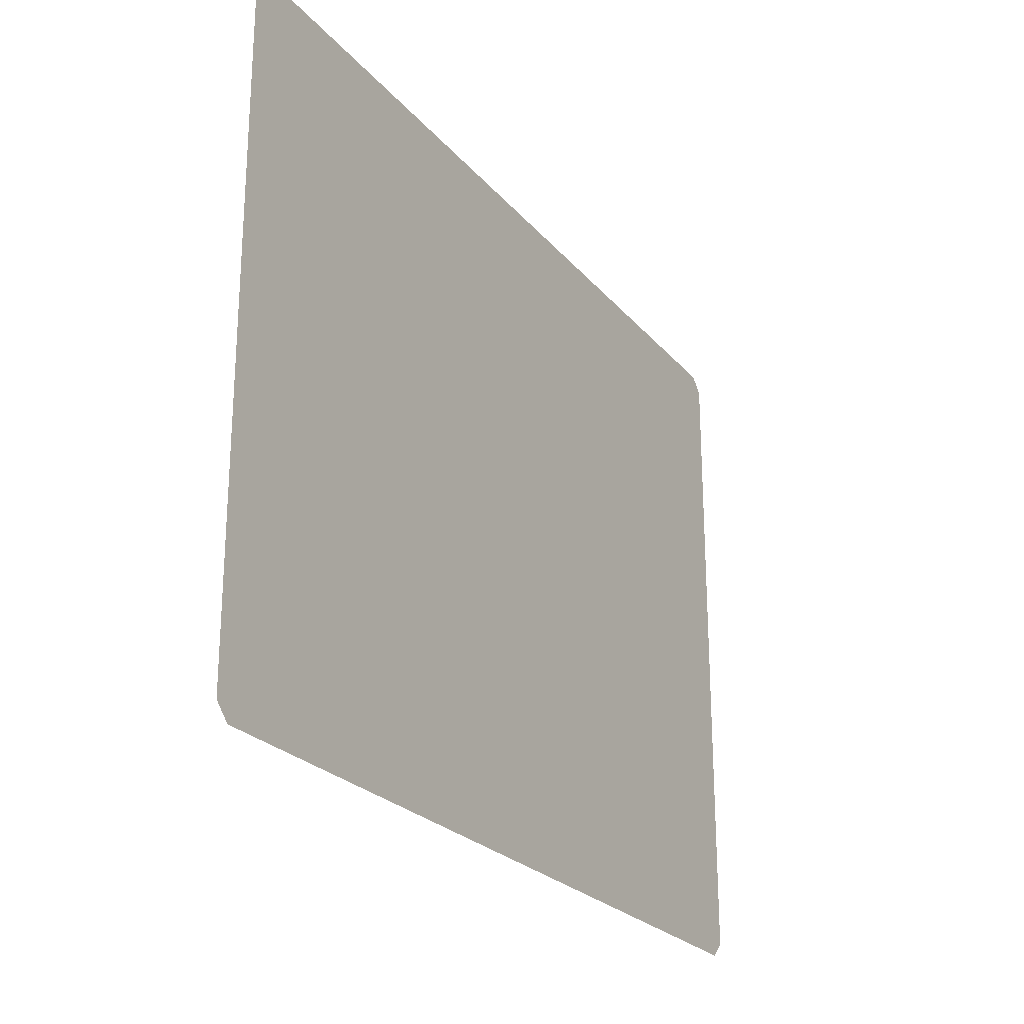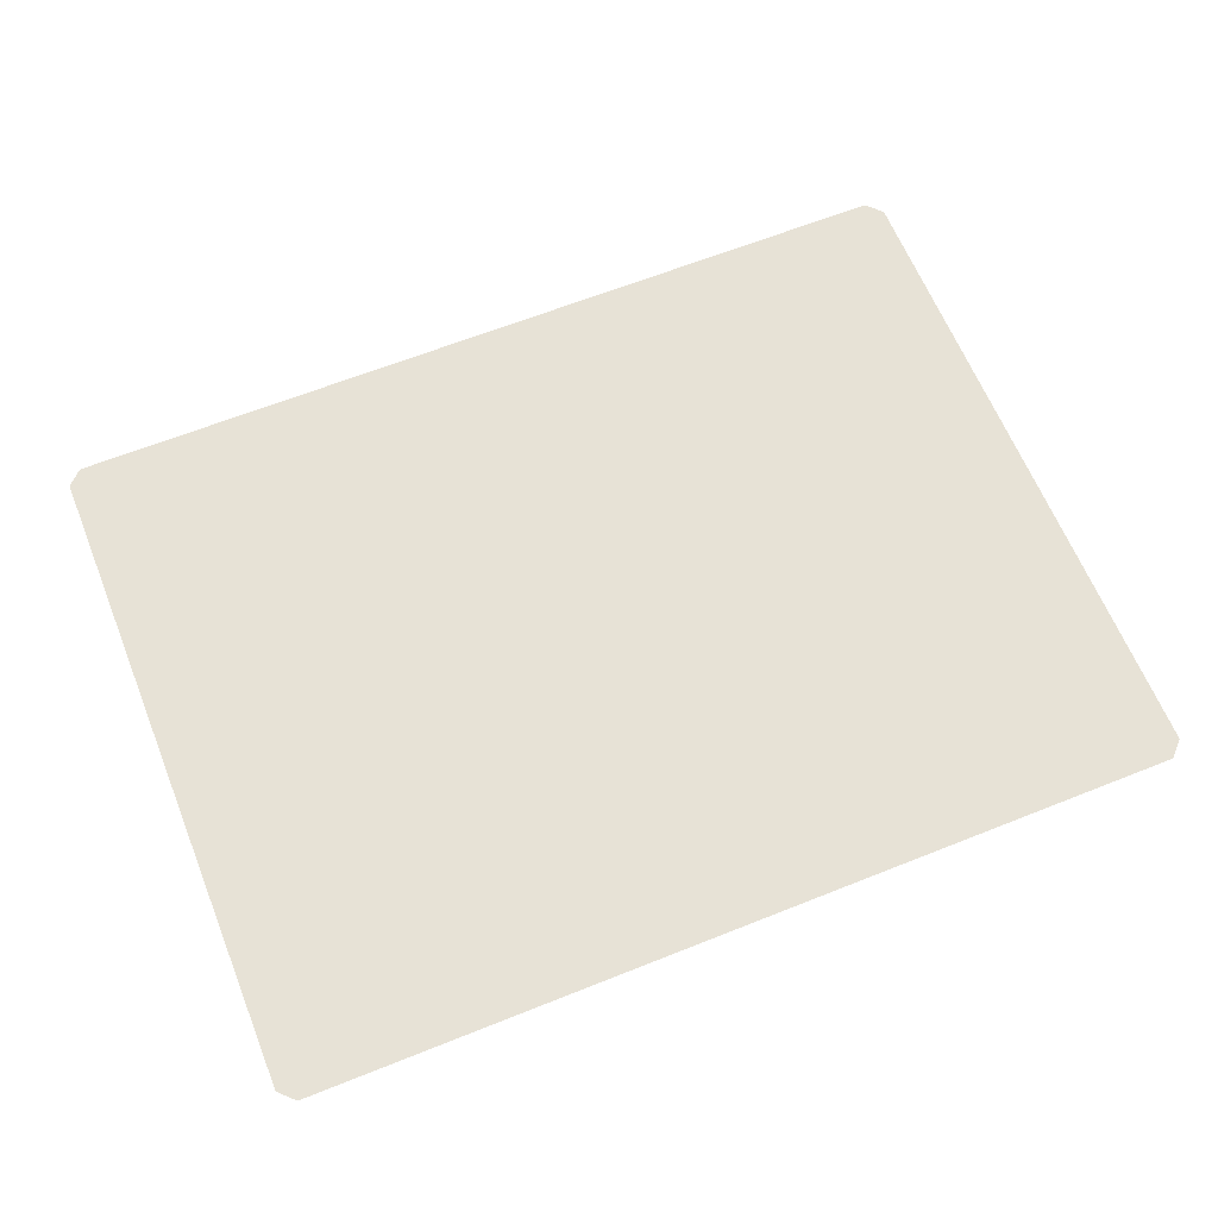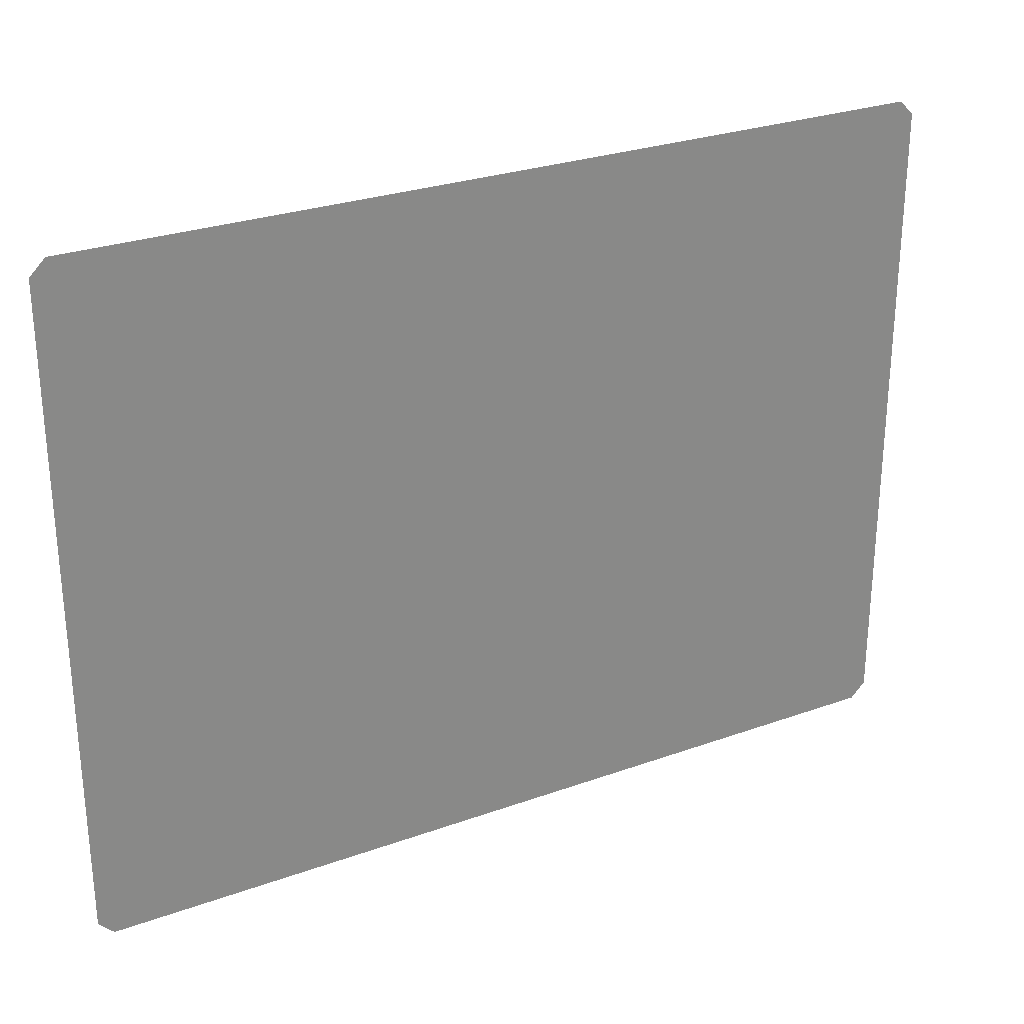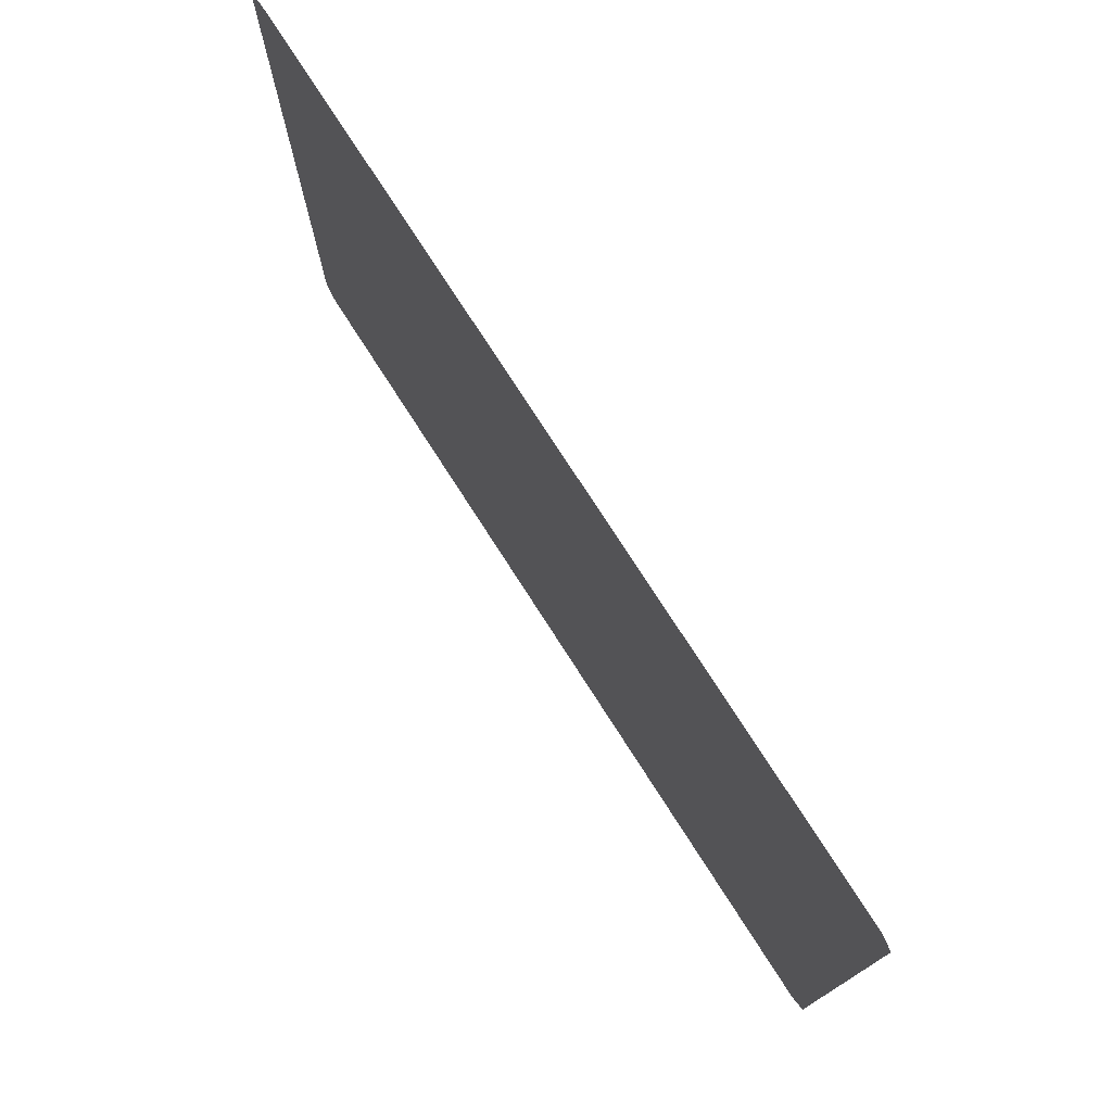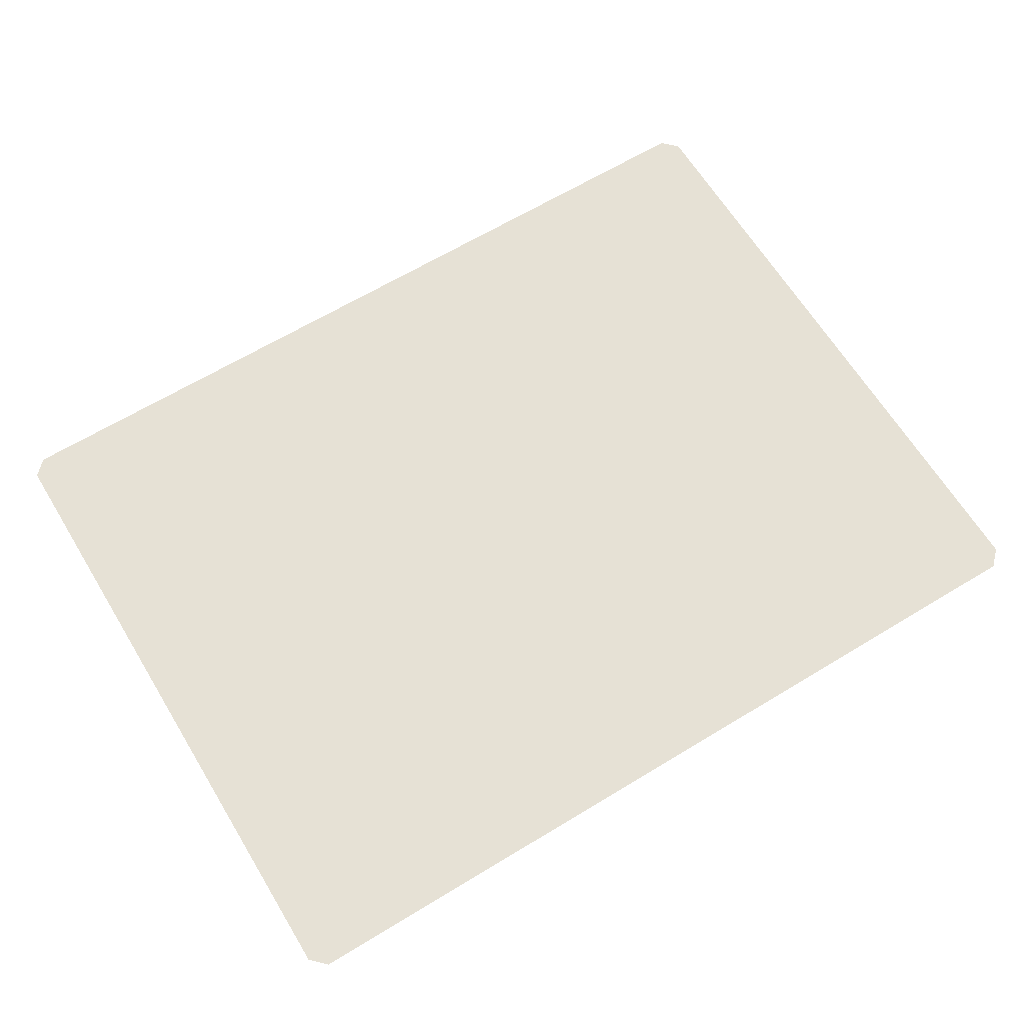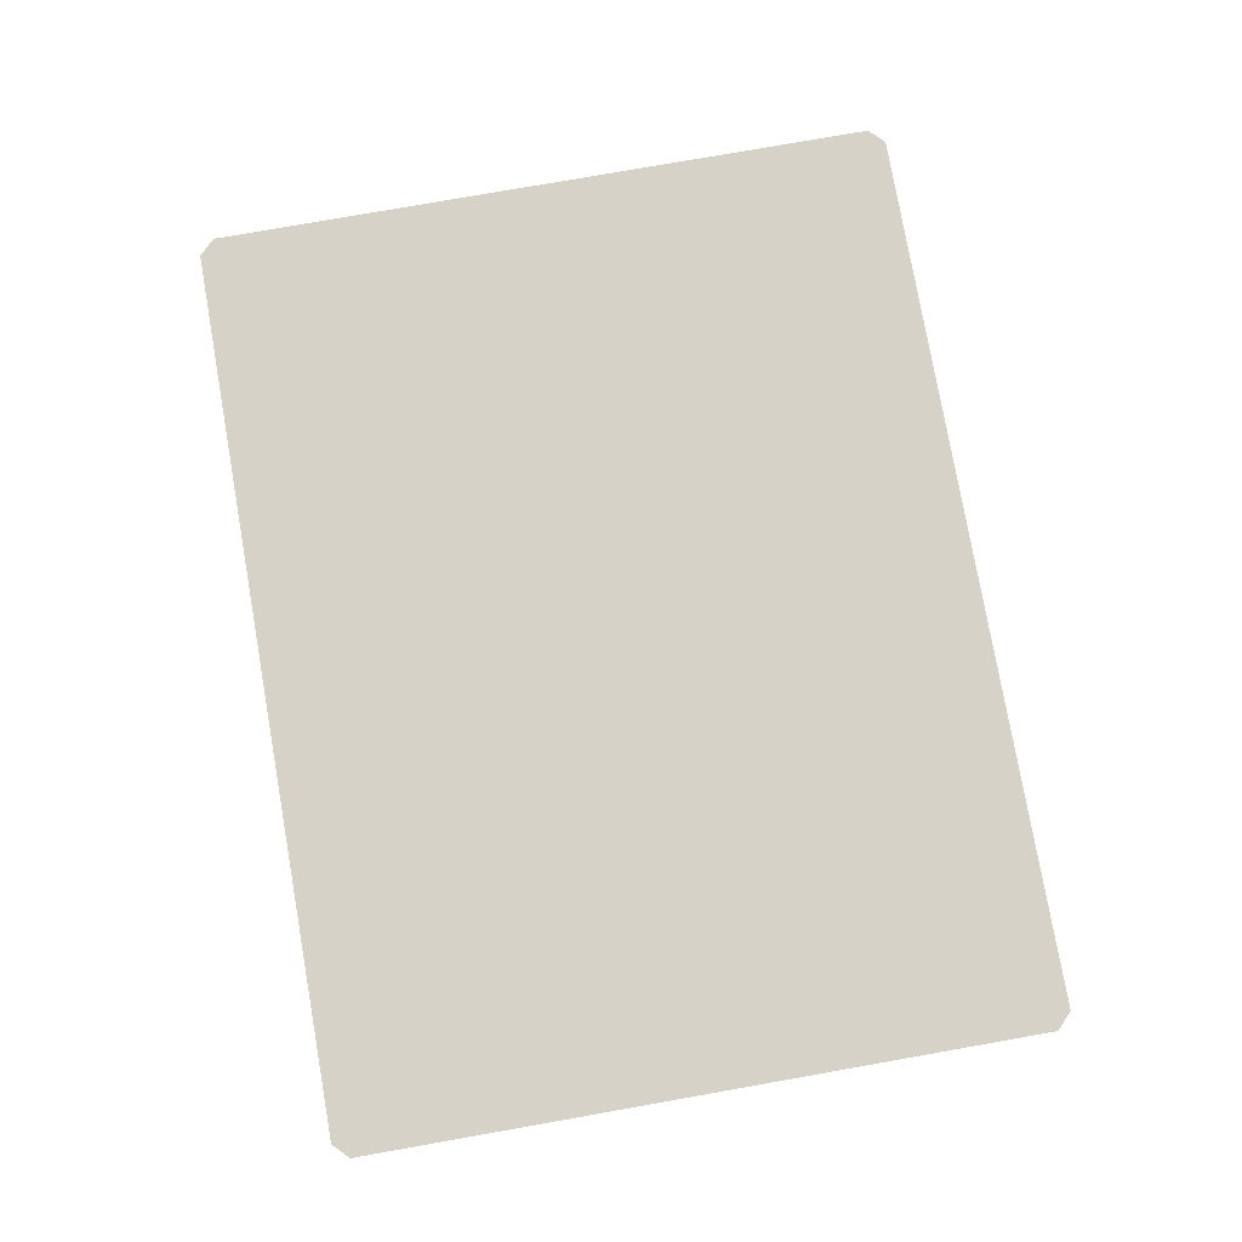
<metadata>
{"format":"obj","ext":"obj","renderer":"f3d","projection":"perspective","resolution":1024,"background":"white","views":[{"elev":-24.2,"azim":119.6,"up":"+Y"},{"elev":63.5,"azim":-22.0,"up":"+Z"},{"elev":27.8,"azim":151.3,"up":"+Y"},{"elev":76.0,"azim":-122.7,"up":"+Y"},{"elev":64.7,"azim":-31.4,"up":"+Z"},{"elev":78.5,"azim":80.0,"up":"+Z"}]}
</metadata>
<code>
v 54 10.05 8.93
v 54.95 11 8.93
v 54.97 52 8.93
v 54 52.97 8.93
v 0 52.93 8.93
v -0.929 52 8.93
v -0.9497 11 8.93
v 0 10.05 8.93
f 2 4 3
f 1 5 4
f 1 4 2
f 1 8 5
f 5 8 6
f 6 8 7

</code>
